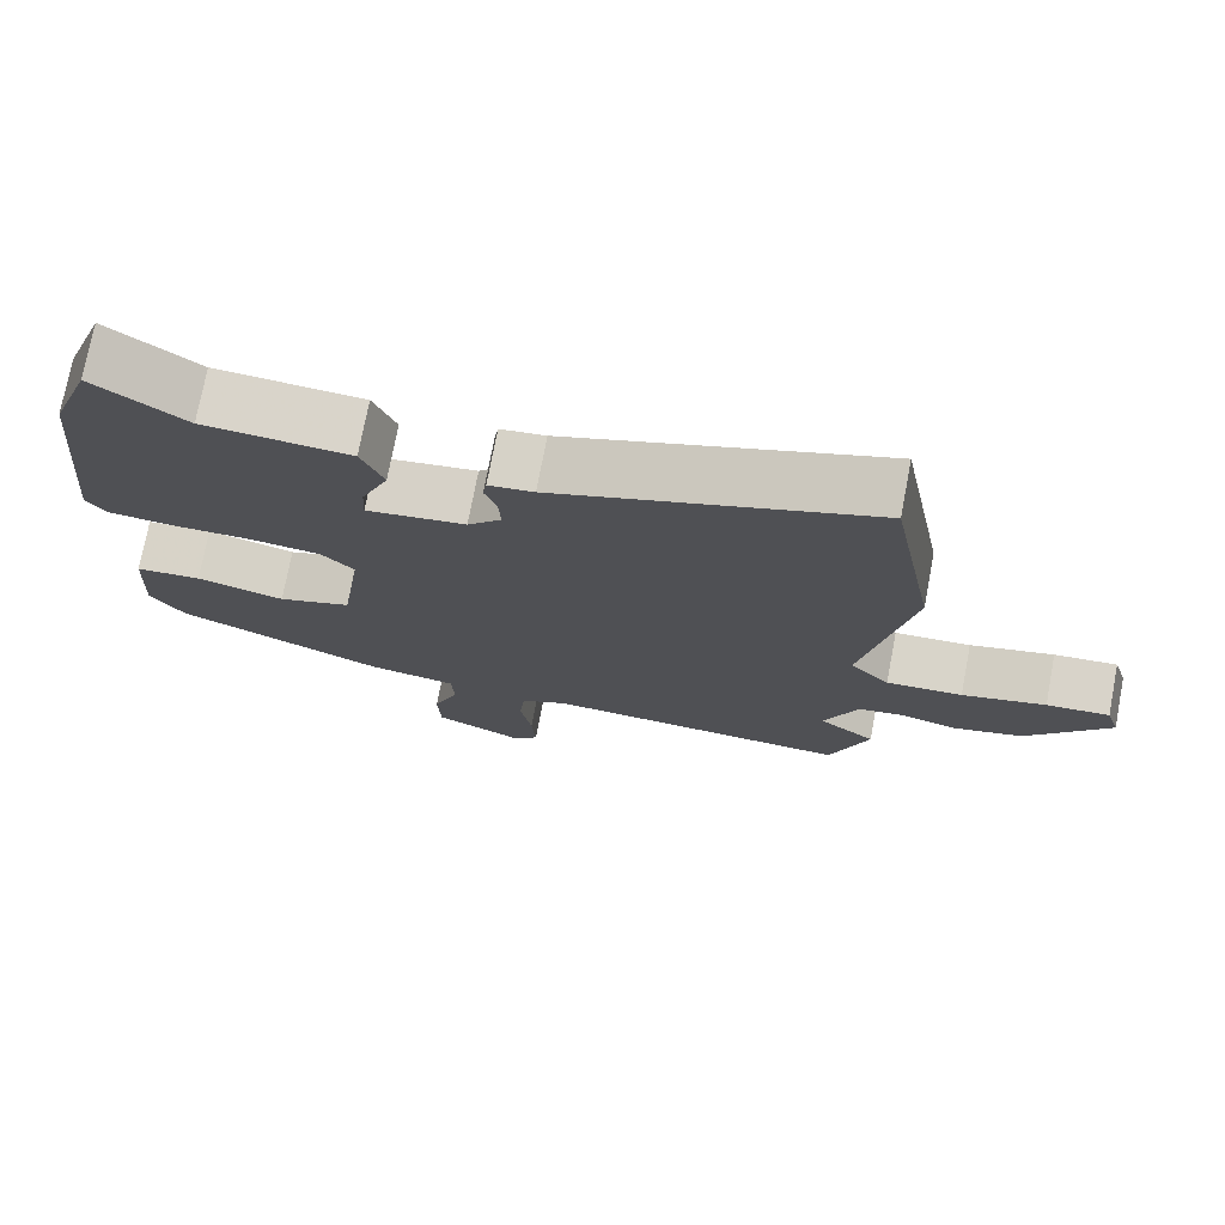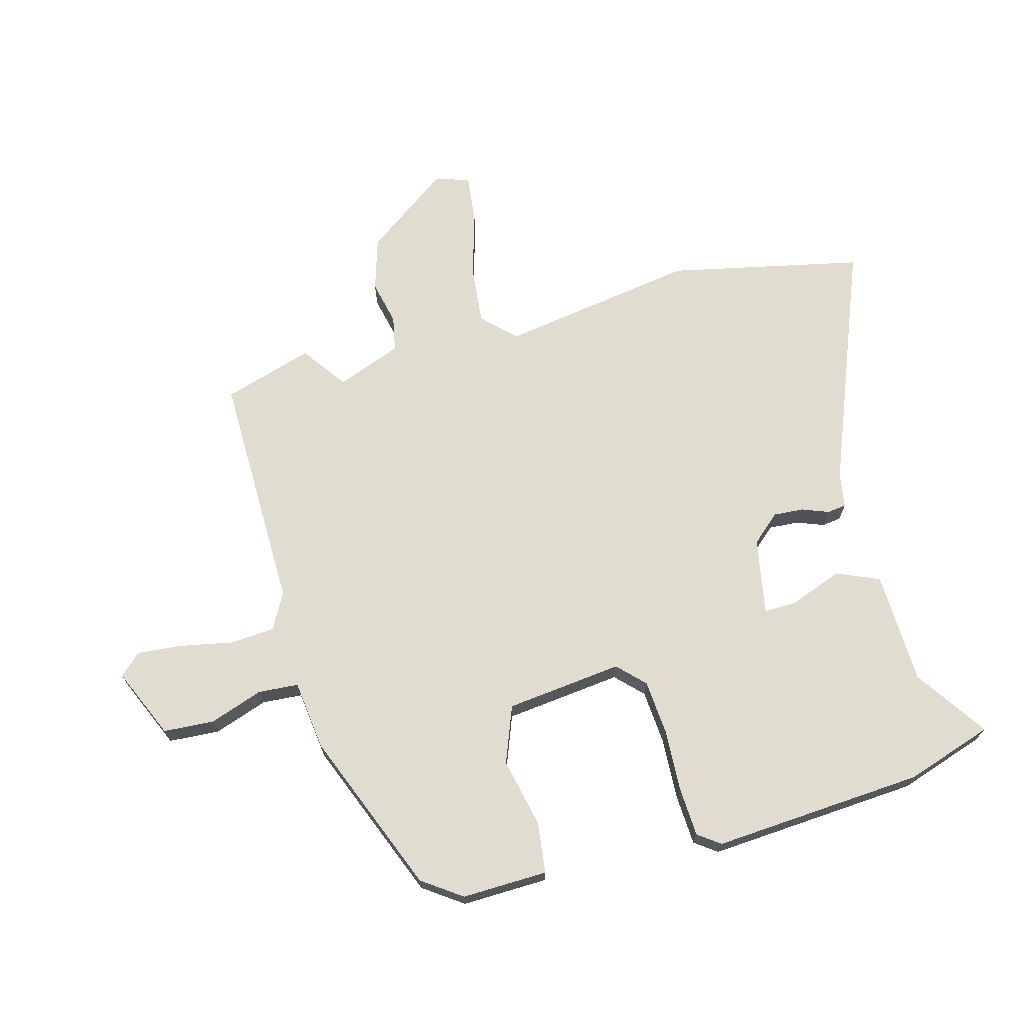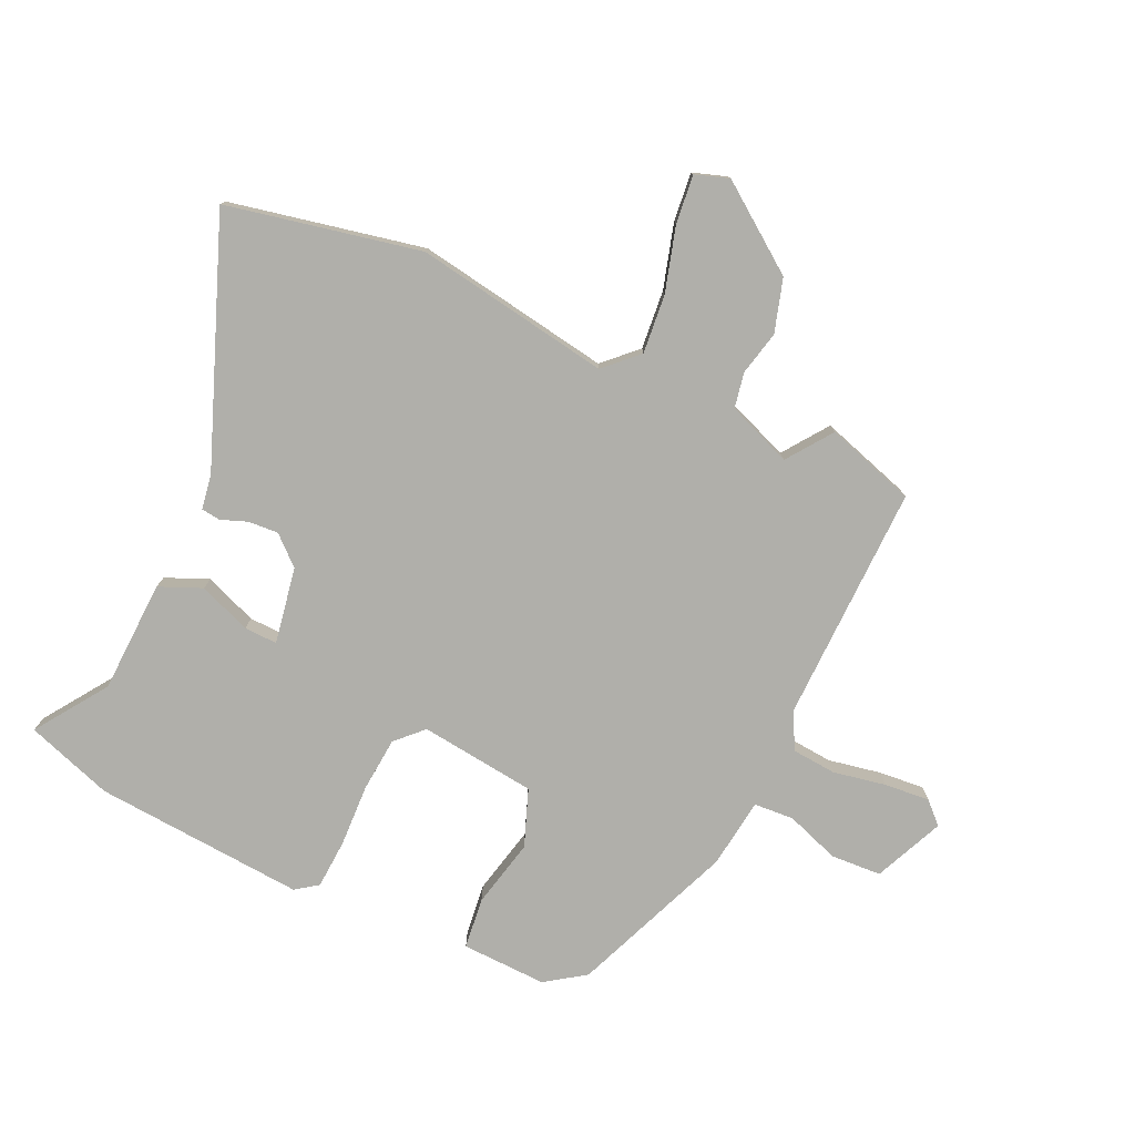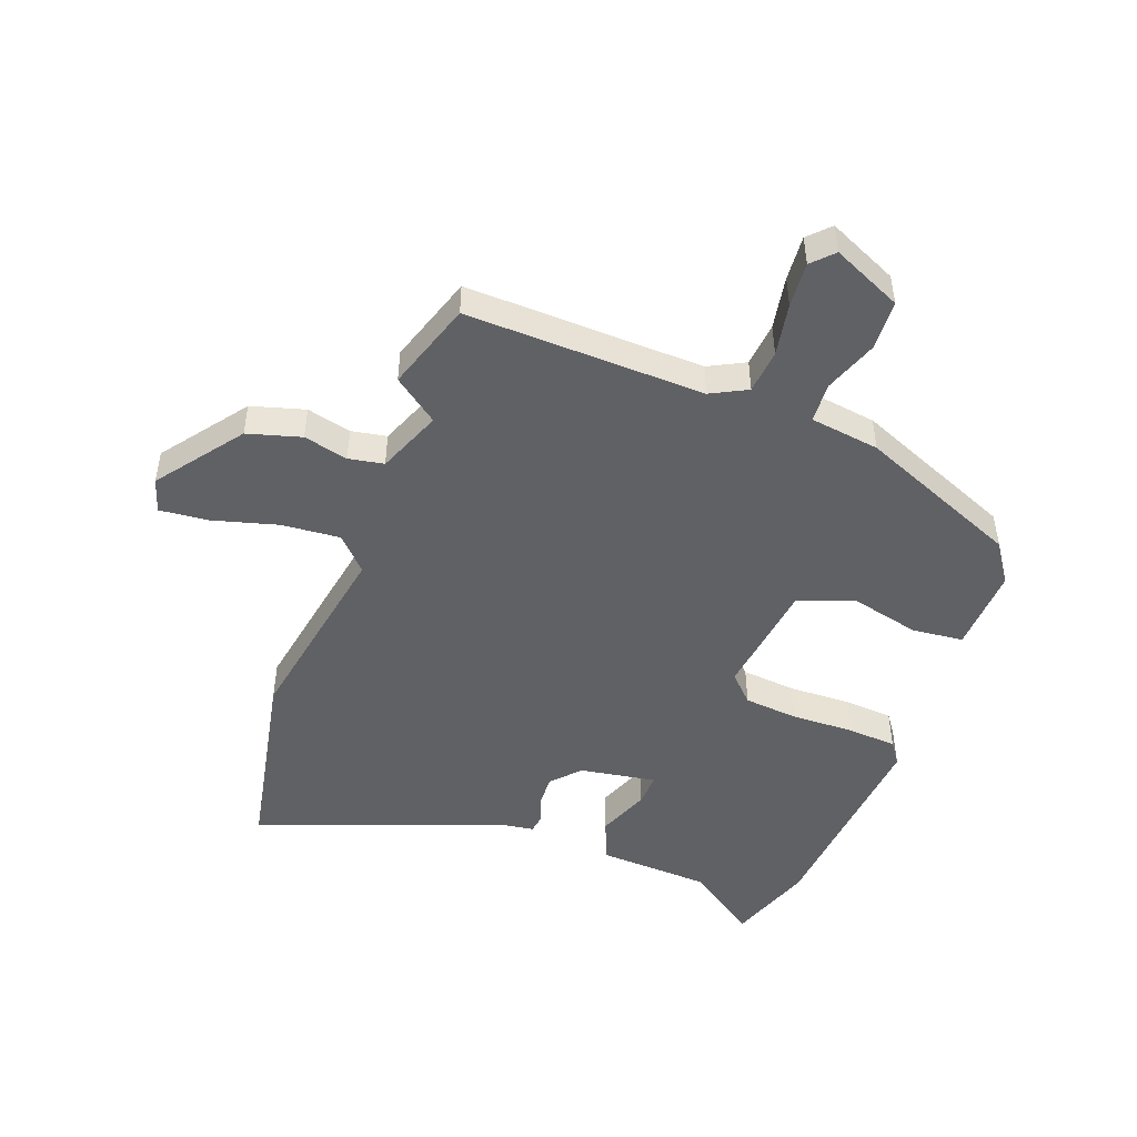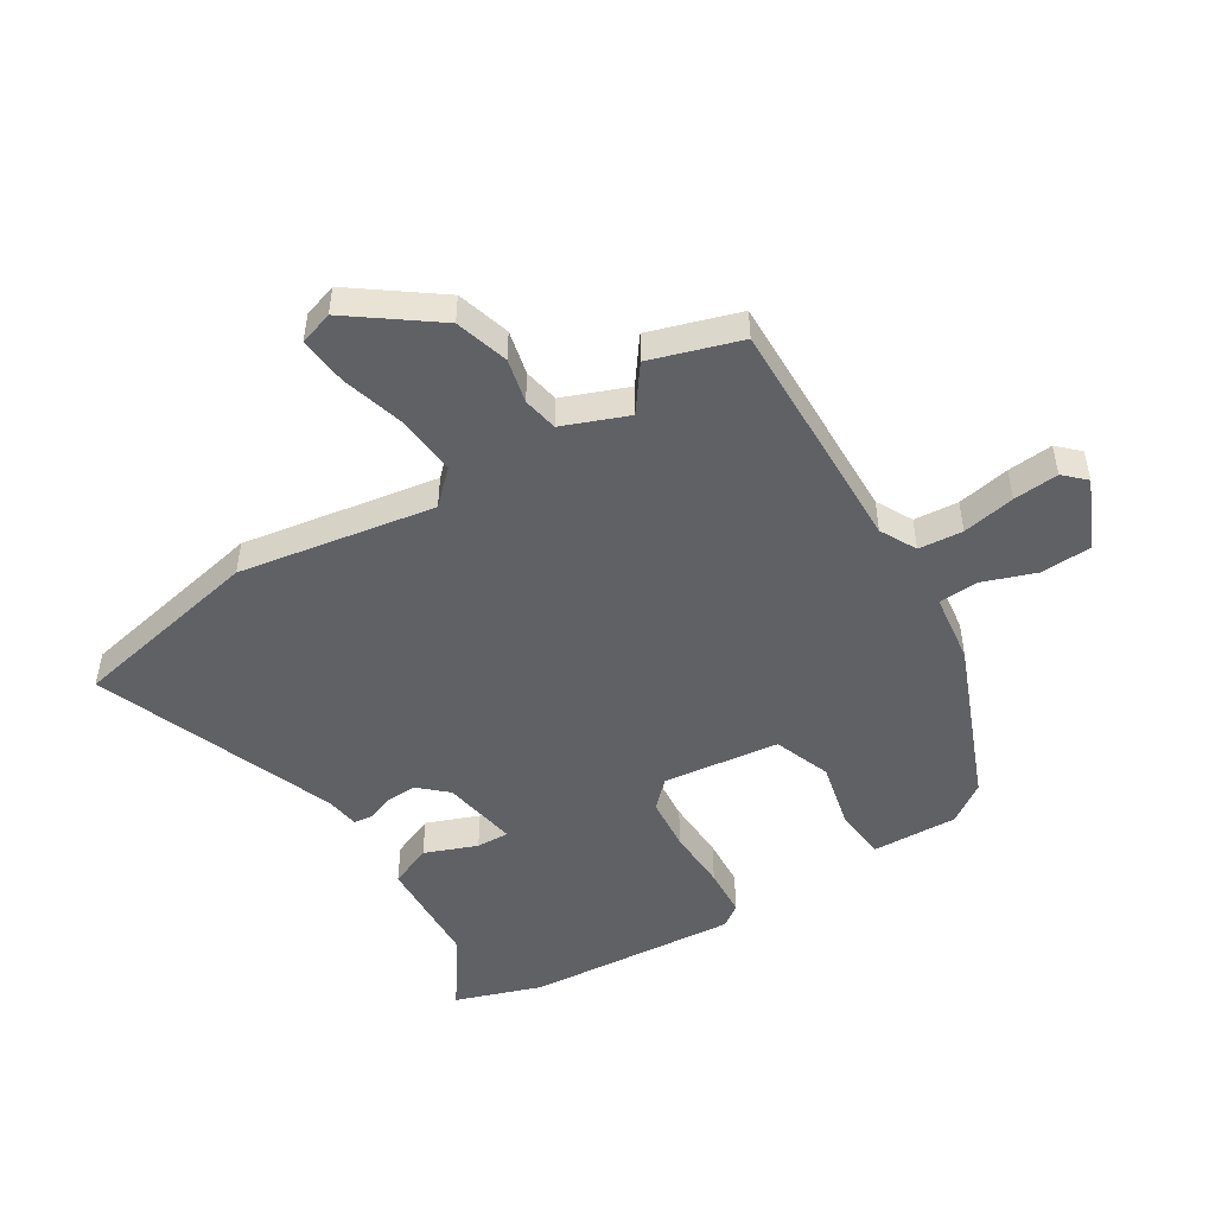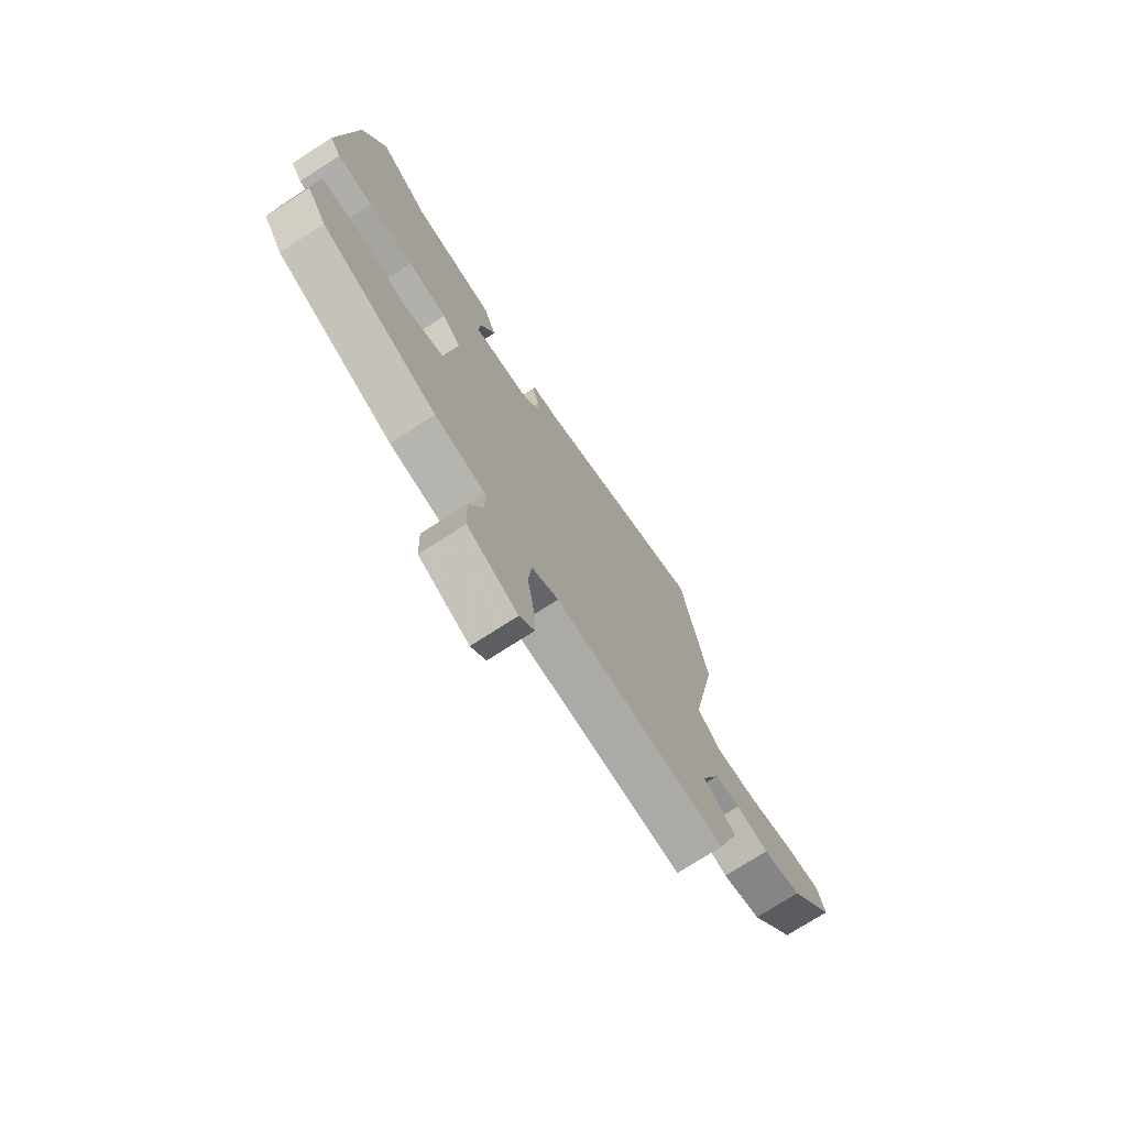
<metadata>
{"format":"obj","ext":"obj","renderer":"f3d","projection":"perspective","resolution":1024,"background":"white","views":[{"elev":74.8,"azim":10.8,"up":"+Z"},{"elev":69.7,"azim":-103.5,"up":"+Y"},{"elev":-78.0,"azim":66.5,"up":"+Y"},{"elev":-48.2,"azim":160.3,"up":"+Y"},{"elev":-49.0,"azim":122.9,"up":"+Y"},{"elev":-74.2,"azim":-57.2,"up":"+Z"}]}
</metadata>
<code>
v -0.488 0.07 -0.416
v -0.533 0.07 -0.348
v -0.525 0.07 -0.203
v -0.438 0.07 -0.195
v -0.322 0.07 -0.224
v -0.225 0.07 -0.19
v -0.197 0.07 0.007
v -0.24 0.07 0.052
v -0.332 0.07 0.062
v -0.438 0.07 0.06
v -0.522 0.07 0.067
v -0.548 0.07 0.105
v -0.513 0.07 0.463
v -0.46 0.07 0.609
v -0.341 0.07 0.523
v -0.15 0.07 0.511
v -0.121 0.07 0.438
v -0.157 0.07 0.35
v -0.16 0.07 0.294
v -0.03 0.07 0.314
v 0.014 0.07 0.361
v 0.012 0.07 0.412
v -0.004 0.07 0.458
v 0.001 0.07 0.49
v 0.06 0.07 0.498
v 0.473 0.07 0.647
v 0.534 0.07 0.317
v 0.472 0.07 -0.014
v 0.524 0.07 -0.07
v 0.624 0.07 -0.063
v 0.734 0.07 -0.034
v 0.817 0.07 -0.027
v 0.835 0.07 -0.085
v 0.727 0.07 -0.226
v 0.636 0.07 -0.251
v 0.561 0.07 -0.232
v 0.501 0.07 -0.242
v 0.456 0.07 -0.351
v 0.531 0.07 -0.408
v 0.48 0.07 -0.559
v 0.076 0.07 -0.542
v 0.014 0.07 -0.573
v 0.006 0.07 -0.648
v 0.021 0.07 -0.738
v 0.026 0.07 -0.815
v -0.009 0.07 -0.85
v -0.126 0.07 -0.795
v -0.129 0.07 -0.709
v -0.095 0.07 -0.619
v -0.098 0.07 -0.551
v -0.216 0.07 -0.533
v -0.488 0 -0.416
v -0.533 0 -0.348
v -0.525 0 -0.203
v -0.438 0 -0.195
v -0.322 0 -0.224
v -0.225 0 -0.19
v -0.197 0 0.007
v -0.24 0 0.052
v -0.332 0 0.062
v -0.438 0 0.06
v -0.522 0 0.067
v -0.548 0 0.105
v -0.513 0 0.463
v -0.46 0 0.609
v -0.341 0 0.523
v -0.15 0 0.511
v -0.121 0 0.438
v -0.157 0 0.35
v -0.16 0 0.294
v -0.03 0 0.314
v 0.014 0 0.361
v 0.012 0 0.412
v -0.004 0 0.458
v 0.001 0 0.49
v 0.06 0 0.498
v 0.473 0 0.647
v 0.534 0 0.317
v 0.472 0 -0.014
v 0.524 0 -0.07
v 0.624 0 -0.063
v 0.734 0 -0.034
v 0.817 0 -0.027
v 0.835 0 -0.085
v 0.727 0 -0.226
v 0.636 0 -0.251
v 0.561 0 -0.232
v 0.501 0 -0.242
v 0.456 0 -0.351
v 0.531 0 -0.408
v 0.48 0 -0.559
v 0.076 0 -0.542
v 0.014 0 -0.573
v 0.006 0 -0.648
v 0.021 0 -0.738
v 0.026 0 -0.815
v -0.009 0 -0.85
v -0.126 0 -0.795
v -0.129 0 -0.709
v -0.095 0 -0.619
v -0.098 0 -0.551
v -0.216 0 -0.533
f 3 4 5
f 2 3 5
f 1 2 5
f 51 1 5
f 50 51 5
f 47 48 49
f 46 47 49
f 45 46 49
f 44 45 49
f 43 44 49
f 42 43 49 50
f 50 5 6
f 42 50 6
f 41 42 6
f 41 6 7
f 40 41 7
f 39 40 7
f 38 39 7
f 34 35 36
f 33 34 36
f 32 33 36
f 31 32 36
f 30 31 36
f 29 30 36 37
f 38 7 8
f 37 38 8
f 29 37 8
f 28 29 8
f 25 26 27 28
f 24 25 28
f 23 24 28
f 22 23 28
f 15 16 17 18
f 15 18 19
f 14 15 19
f 13 14 19
f 12 13 19
f 11 12 19
f 10 11 19
f 9 10 19
f 8 9 19 20
f 21 22 28
f 8 20 21 28
f 56 55 54
f 56 54 53
f 56 53 52
f 56 52 102
f 56 102 101
f 100 99 98
f 100 98 97
f 100 97 96
f 100 96 95
f 100 95 94
f 101 100 94 93
f 57 56 101
f 57 101 93
f 57 93 92
f 58 57 92
f 58 92 91
f 58 91 90
f 58 90 89
f 87 86 85
f 87 85 84
f 87 84 83
f 87 83 82
f 87 82 81
f 88 87 81 80
f 59 58 89
f 59 89 88
f 59 88 80
f 59 80 79
f 79 78 77 76
f 79 76 75
f 79 75 74
f 79 74 73
f 69 68 67 66
f 70 69 66
f 70 66 65
f 70 65 64
f 70 64 63
f 70 63 62
f 70 62 61
f 70 61 60
f 71 70 60 59
f 79 73 72
f 79 72 71 59
f 1 52 53 2
f 2 53 54 3
f 3 54 55 4
f 4 55 56 5
f 5 56 57 6
f 6 57 58 7
f 7 58 59 8
f 8 59 60 9
f 9 60 61 10
f 10 61 62 11
f 11 62 63 12
f 12 63 64 13
f 13 64 65 14
f 14 65 66 15
f 15 66 67 16
f 16 67 68 17
f 17 68 69 18
f 18 69 70 19
f 19 70 71 20
f 20 71 72 21
f 21 72 73 22
f 22 73 74 23
f 23 74 75 24
f 24 75 76 25
f 25 76 77 26
f 26 77 78 27
f 27 78 79 28
f 28 79 80 29
f 29 80 81 30
f 30 81 82 31
f 31 82 83 32
f 32 83 84 33
f 33 84 85 34
f 34 85 86 35
f 35 86 87 36
f 36 87 88 37
f 37 88 89 38
f 38 89 90 39
f 39 90 91 40
f 40 91 92 41
f 41 92 93 42
f 42 93 94 43
f 43 94 95 44
f 44 95 96 45
f 45 96 97 46
f 46 97 98 47
f 47 98 99 48
f 48 99 100 49
f 49 100 101 50
f 50 101 102 51
f 51 102 52 1

</code>
